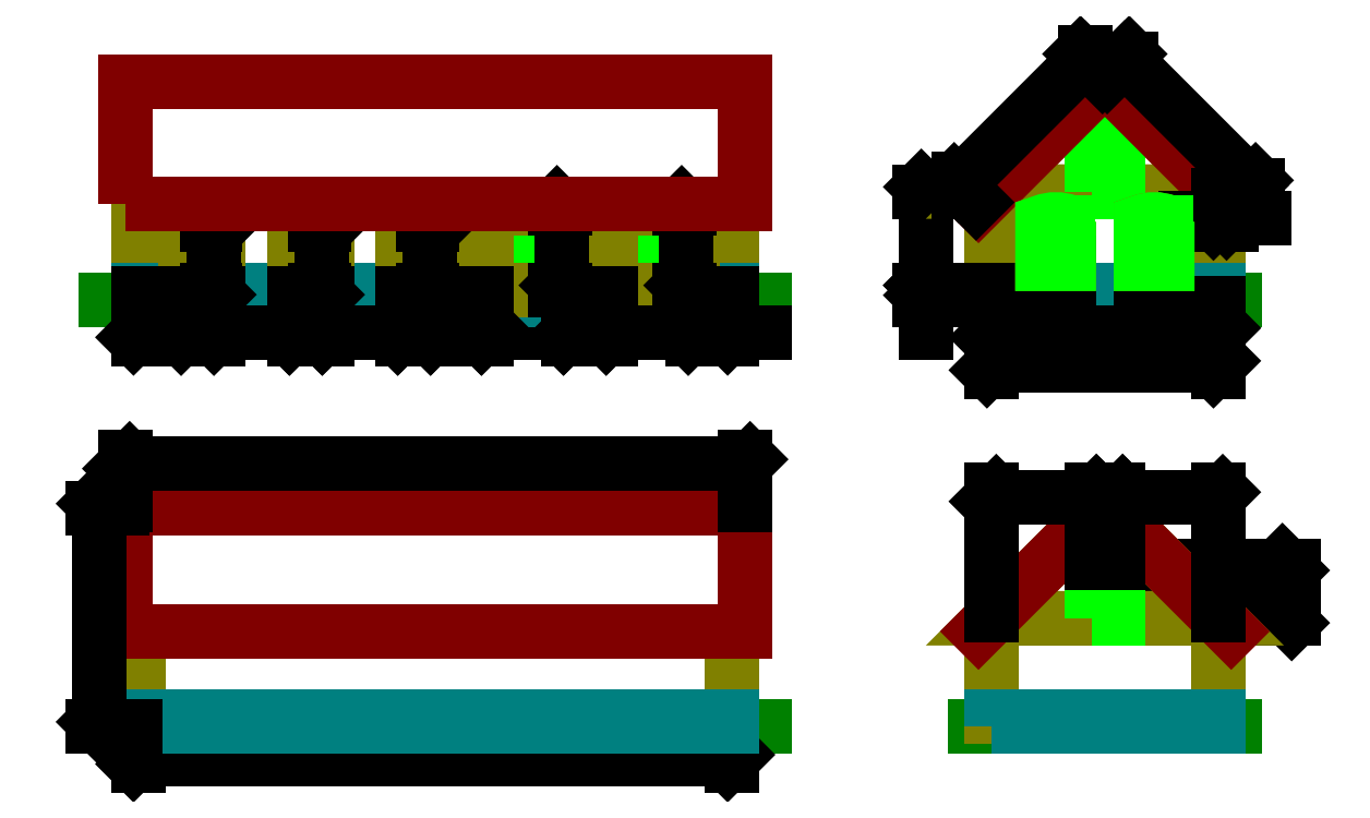
<metadata>
{"format":"dxf","ext":"dxf","renderer":"ezdxf+matplotlib","layout":"modelspace","background":"white","min_lineweight":24,"dpi":150}
</metadata>
<code>
0
SECTION
2
ENTITIES
0
HATCH
8
wall
10
0
20
0
30
0
210
0
220
0
230
1
2
ar-brstd
70
    0
71
    0
91
    1
92
    0
93
   12
72
    1
10
329
20
3
11
329
21
33
72
    1
10
329
20
33
11
260
21
33
72
    1
10
260
20
33
11
260
21
3
72
    1
10
260
20
3
11
329
21
3
72
    2
10
309.5
20
13.18
40
11.32
50
69.31
51
110.7
73
    1
72
    1
10
305.5
20
23.77
11
305.5
21
11
72
    1
10
305.5
20
11
11
313.5
21
11
72
    1
10
313.5
20
11
11
313.5
21
23.77
72
    2
10
279.5
20
13.18
40
11.32
50
69.31
51
110.7
73
    1
72
    1
10
275.5
20
23.77
11
275.5
21
11
72
    1
10
275.5
20
11
11
283.5
21
11
72
    1
10
283.5
20
11
11
283.5
21
23.77
97
    0
75
    0
76
    1
52
0
41
0.1
77
    0
78
    0
98
    0
0
HATCH
8
wall
10
0
20
0
30
0
210
0
220
0
230
1
2
ar-brstd
70
    0
71
    0
91
    1
92
    0
93
    4
72
    1
10
329
20
-127
11
329
21
-97
72
    1
10
329
20
-97
11
260
21
-97
72
    1
10
260
20
-97
11
260
21
-127
72
    1
10
260
20
-127
11
329
21
-127
97
    0
75
    0
76
    1
52
0
41
0.1
77
    0
78
    0
98
    0
0
HATCH
8
dah
10
0
20
0
30
0
210
0
220
0
230
1
2
ar-roof
70
    0
71
    0
91
    1
92
    0
93
    4
72
    1
10
-4
20
-63.5
11
-4
21
-100.9
72
    1
10
-4
20
-100.9
11
185
21
-100.9
72
    1
10
185
20
-100.9
11
185
21
-63.5
72
    1
10
185
20
-63.5
11
-4
21
-63.5
97
    0
75
    0
76
    1
52
0
41
0.1
77
    0
78
    0
98
    0
0
HATCH
8
dah
10
0
20
0
30
0
210
0
220
0
230
1
2
ar-roof
70
    0
71
    0
91
    1
92
    0
93
    4
72
    1
10
185
20
29.11
11
185
21
66.5
72
    1
10
185
20
66.5
11
-4
21
66.5
72
    1
10
-4
20
66.5
11
-4
21
29.11
72
    1
10
-4
20
29.11
11
185
21
29.11
97
    0
75
    0
76
    1
52
0
41
0.1
77
    0
78
    0
98
    0
0
HATCH
8
wall
10
0
20
0
30
0
210
0
220
0
230
1
2
ar-brstd
70
    0
71
    0
91
    1
92
    0
93
   19
72
    1
10
277
20
36
11
277
21
42
72
    1
10
277
20
42
11
279
21
42
72
    1
10
279
20
42
11
279
21
36
72
    1
10
279
20
36
11
277
21
36
72
    1
10
294.5
20
67.5
11
329
21
33
72
    1
10
329
20
33
11
260
21
33
72
    1
10
260
20
33
11
294.5
21
67.5
72
    1
10
293.5
20
55
11
293.5
21
59
72
    1
10
293.5
20
59
11
295.5
21
59
72
    1
10
295.5
20
59
11
295.5
21
55
72
    1
10
295.5
20
55
11
293.5
21
55
72
    1
10
308
20
40
11
308
21
46
72
    1
10
308
20
46
11
310
21
46
72
    1
10
310
20
46
11
310
21
40
72
    1
10
310
20
40
11
308
21
40
72
    1
10
290.5
20
33
11
290.5
21
49
72
    1
10
290.5
20
49
11
298.5
21
49
72
    1
10
298.5
20
49
11
298.5
21
33
72
    1
10
298.5
20
33
11
290.5
21
33
97
    0
75
    0
76
    1
52
0
41
0.1
77
    0
78
    0
98
    0
0
HATCH
8
wall
10
0
20
0
30
0
210
0
220
0
230
1
2
ar-brstd
70
    0
71
    0
91
    1
92
    0
93
   19
72
    1
10
277
20
-94
11
277
21
-88
72
    1
10
277
20
-88
11
279
21
-88
72
    1
10
279
20
-88
11
279
21
-94
72
    1
10
279
20
-94
11
277
21
-94
72
    1
10
294.5
20
-62.5
11
329
21
-97
72
    1
10
329
20
-97
11
260
21
-97
72
    1
10
260
20
-97
11
294.5
21
-62.5
72
    1
10
290.5
20
-97
11
290.5
21
-81
72
    1
10
290.5
20
-81
11
298.5
21
-81
72
    1
10
298.5
20
-81
11
298.5
21
-97
72
    1
10
298.5
20
-97
11
290.5
21
-97
72
    1
10
293.5
20
-75
11
293.5
21
-71
72
    1
10
293.5
20
-71
11
295.5
21
-71
72
    1
10
295.5
20
-71
11
295.5
21
-75
72
    1
10
295.5
20
-75
11
293.5
21
-75
72
    1
10
308
20
-90
11
308
21
-84
72
    1
10
308
20
-84
11
310
21
-84
72
    1
10
310
20
-84
11
310
21
-90
72
    1
10
310
20
-90
11
308
21
-90
97
    0
75
    0
76
    1
52
0
41
0.1
77
    0
78
    0
98
    0
0
HATCH
8
base
10
0
20
0
30
0
210
0
220
0
230
1
2
concrete
70
    0
71
    0
91
    1
92
    0
93
    4
72
    1
10
260
20
3
11
260
21
0
72
    1
10
260
20
0
11
329
21
0
72
    1
10
329
20
0
11
329
21
3
72
    1
10
329
20
3
11
260
21
3
97
    0
75
    0
76
    1
52
0
41
1
77
    0
78
    0
98
    0
0
HATCH
8
base
10
0
20
0
30
0
210
0
220
0
230
1
2
concrete
70
    0
71
    0
91
    1
92
    0
93
    4
72
    1
10
260
20
-127
11
260
21
-130
72
    1
10
260
20
-130
11
329
21
-130
72
    1
10
329
20
-130
11
329
21
-127
72
    1
10
329
20
-127
11
260
21
-127
97
    0
75
    0
76
    1
52
0
41
1
77
    0
78
    0
98
    0
0
HATCH
8
wall
10
0
20
0
30
0
210
0
220
0
230
1
2
ar-brstd
70
    0
71
    0
91
    1
92
    0
93
    4
72
    1
10
181
20
-100.9
11
0
21
-100.9
72
    1
10
0
20
-100.9
11
0
21
-127
72
    1
10
0
20
-127
11
181
21
-127
72
    1
10
181
20
-127
11
181
21
-100.9
97
    0
75
    0
76
    1
52
0
41
0.1
77
    0
78
    0
98
    0
0
HATCH
8
wall
10
0
20
0
30
0
210
0
220
0
230
1
2
ar-brstd
70
    0
71
    0
91
    1
92
    0
93
   24
72
    1
10
0
20
3
11
181
21
3
72
    1
10
181
20
3
11
181
21
29.11
72
    1
10
181
20
29.11
11
0
21
29.11
72
    1
10
0
20
29.11
11
0
21
3
72
    1
10
14.5
20
3
11
14.5
21
23
72
    1
10
14.5
20
23
11
24.5
21
23
72
    1
10
24.5
20
23
11
24.5
21
3
72
    1
10
24.5
20
3
11
14.5
21
3
72
    1
10
47.5
20
3
11
47.5
21
23
72
    1
10
47.5
20
23
11
57.5
21
23
72
    1
10
57.5
20
23
11
57.5
21
3
72
    1
10
57.5
20
3
11
47.5
21
3
72
    1
10
80.5
20
3
11
80.5
21
23
72
    1
10
80.5
20
23
11
90.5
21
23
72
    1
10
90.5
20
23
11
90.5
21
3
72
    1
10
90.5
20
3
11
80.5
21
3
72
    1
10
106
20
3
11
106
21
28
72
    1
10
106
20
28
11
131
21
28
72
    1
10
131
20
28
11
131
21
3
72
    1
10
131
20
3
11
106
21
3
72
    1
10
144
20
3
11
144
21
28
72
    1
10
144
20
28
11
169
21
28
72
    1
10
169
20
28
11
169
21
3
72
    1
10
169
20
3
11
144
21
3
97
    0
75
    0
76
    1
52
0
41
0.1
77
    0
78
    0
98
    0
0
HATCH
8
base
10
0
20
0
30
0
210
0
220
0
230
1
2
concrete
70
    0
71
    0
91
    1
92
    0
93
    4
72
    1
10
0
20
0
11
181
21
2.842e-14
72
    1
10
181
20
2.842e-14
11
181
21
3
72
    1
10
181
20
3
11
0
21
3
72
    1
10
0
20
3
11
0
21
0
97
    0
75
    0
76
    1
52
0
41
1
77
    0
78
    0
98
    0
0
HATCH
8
base
10
0
20
0
30
0
210
0
220
0
230
1
2
concrete
70
    0
71
    0
91
    1
92
    0
93
    4
72
    1
10
0
20
-130
11
181
21
-130
72
    1
10
181
20
-130
11
181
21
-127
72
    1
10
181
20
-127
11
0
21
-127
72
    1
10
0
20
-127
11
0
21
-130
97
    0
75
    0
76
    1
52
0
41
1
77
    0
78
    0
98
    0
0
LWPOLYLINE
8
windoors
90
    5
70
    1
43
0
10
14.5
20
3
10
24.5
20
3
10
24.5
20
23
10
14.5
20
23
10
14.5
20
23
0
LWPOLYLINE
8
windoors
90
    5
70
    1
43
0
10
47.5
20
3
10
57.5
20
3
10
57.5
20
23
10
47.5
20
23
10
47.5
20
23
0
LWPOLYLINE
8
windoors
90
    5
70
    1
43
0
10
80.5
20
3
10
90.5
20
3
10
90.5
20
23
10
80.5
20
23
10
80.5
20
23
0
LWPOLYLINE
8
windoors
90
    4
70
    1
43
0
10
106
20
3
10
131
20
3
10
131
20
28
10
106
20
28
0
LWPOLYLINE
8
windoors
90
    4
70
    1
43
0
10
144
20
3
10
169
20
3
10
169
20
28
10
144
20
28
0
LINE
8
windoors
10
118.5
20
28
11
118.5
21
3
0
LINE
8
windoors
10
156.5
20
3
11
156.5
21
28
0
DIMENSION
8
dimensions
2
*D1
10
24
20
-10
30
0
11
19.5
21
-6
31
0
70
   32
71
    5
72
    0
3
Standard
53
0
210
0
220
0
230
1
13
14.5
23
3
33
0
14
24.5
24
3
34
0
0
DIMENSION
8
dimensions
2
*D2
10
58
20
-10
30
0
11
52.5
21
-6
31
0
70
   32
71
    5
72
    0
3
Standard
53
0
210
0
220
0
230
1
13
47.5
23
3
33
0
14
57.5
24
3
34
0
0
DIMENSION
8
dimensions
2
*D3
10
92
20
-10
30
0
11
85.5
21
-6
31
0
70
   32
71
    5
72
    0
3
Standard
53
0
210
0
220
0
230
1
13
80.5
23
3
33
0
14
90.5
24
3
34
0
0
DIMENSION
8
dimensions
2
*D4
10
131
20
-10
30
0
11
118.5
21
-6
31
0
70
   32
71
    5
72
    0
3
Standard
53
0
210
0
220
0
230
1
13
106
23
3
33
0
14
131
24
3
34
0
0
DIMENSION
8
dimensions
2
*D5
10
169
20
-10
30
0
11
156.5
21
-6
31
0
70
   32
71
    5
72
    0
3
Standard
53
0
210
0
220
0
230
1
13
144
23
3
33
0
14
169
24
3
34
0
0
LINE
8
ground
10
0
20
0
11
-10
21
0
0
LINE
8
ground
10
181
20
0
11
191
21
1.11e-16
0
LWPOLYLINE
8
windoors
90
    4
70
    1
43
0
10
108
20
5
10
115
20
5
10
115
20
23
10
108
20
23
0
LWPOLYLINE
8
windoors
90
    4
70
    1
43
0
10
146
20
5
10
153
20
5
10
153
20
23
10
146
20
23
0
LWPOLYLINE
8
wall
90
    4
70
    1
43
0
10
0
20
3
10
181
20
3
10
181
20
29.11
10
0
20
29.11
0
LINE
8
ground
10
260
20
0
11
255
21
0
0
DIMENSION
8
dimensions
2
*D6
10
240
20
30
30
0
11
236
21
18
31
0
70
   32
71
    5
72
    0
3
Standard
53
0
210
0
220
0
230
1
13
260
23
3
33
0
14
260
24
33
34
0
50
90
0
LINE
8
ground
10
260
20
-130
11
255
21
-130
0
LINE
8
ground
10
181
20
-130
11
191
21
-130
0
LWPOLYLINE
8
wall
90
    4
70
    1
43
0
10
0
20
-127
10
181
20
-127
10
181
20
-100.9
10
0
20
-100.9
0
LINE
8
ground
10
0
20
-130
11
-10
21
-130
0
DIMENSION
8
dimensions
2
*D7
10
180
20
-140
30
0
11
90.5
21
-136
31
0
70
   32
71
    5
72
    0
3
Standard
53
0
210
0
220
0
230
1
13
0
23
-130
33
0
14
181
24
-130
34
0
0
LWPOLYLINE
8
base
90
    4
70
    1
43
0
10
0
20
0
10
181
20
2.842e-14
10
181
20
3
10
0
20
3
0
LWPOLYLINE
8
base
90
    4
70
    1
43
0
10
0
20
-130
10
181
20
-130
10
181
20
-127
10
0
20
-127
0
DIMENSION
8
dimensions
2
*D8
10
350
20
-100
30
0
11
346
21
-89
31
0
70
   32
71
    5
72
    0
3
Standard
53
0
210
0
220
0
230
1
13
299
23
-81
33
0
14
299
24
-97
34
0
50
90
0
LWPOLYLINE
8
wall
90
    5
70
    0
43
0
10
14.5
20
3
10
14.5
20
23
10
24.5
20
23
10
24.5
20
3
10
14.5
20
3
0
LWPOLYLINE
8
wall
90
    5
70
    0
43
0
10
47.5
20
3
10
47.5
20
23
10
57.5
20
23
10
57.5
20
3
10
47.5
20
3
0
LWPOLYLINE
8
wall
90
    5
70
    0
43
0
10
80.5
20
3
10
80.5
20
23
10
90.5
20
23
10
90.5
20
3
10
80.5
20
3
0
LWPOLYLINE
8
wall
90
    5
70
    0
43
0
10
106
20
3
10
106
20
28
10
131
20
28
10
131
20
3
10
106
20
3
0
LWPOLYLINE
8
wall
90
    5
70
    0
43
0
10
144
20
3
10
144
20
28
10
169
20
28
10
169
20
3
10
144
20
3
0
DIMENSION
8
dimensions
2
*D9
10
167
20
7
30
0
11
163
21
15.5
31
0
70
   32
71
    5
72
    0
3
Standard
53
0
210
0
220
0
230
1
13
169
23
28
33
0
14
169
24
3
34
0
50
90
0
DIMENSION
8
dimensions
2
*D10
10
129
20
28
30
0
11
125
21
15.5
31
0
70
   32
71
    5
72
    0
3
Standard
53
0
210
0
220
0
230
1
13
131
23
3
33
0
14
131
24
28
34
0
50
90
0
DIMENSION
8
dimensions
2
*D11
10
89
20
3
30
0
11
85
21
13
31
0
70
   32
71
    5
72
    0
3
Standard
53
0
210
0
220
0
230
1
13
90.5
23
23
33
0
14
90.5
24
3
34
0
50
90
0
DIMENSION
8
dimensions
2
*D12
10
23
20
3
30
0
11
19
21
13
31
0
70
   32
71
    5
72
    0
3
Standard
53
0
210
0
220
0
230
1
13
24.5
23
23
33
0
14
24.5
24
3
34
0
50
90
0
DIMENSION
8
dimensions
2
*D13
10
56
20
2
30
0
11
52
21
13
31
0
70
   32
71
    5
72
    0
3
Standard
53
0
210
0
220
0
230
1
13
57.5
23
23
33
0
14
57.5
24
3
34
0
50
90
0
LINE
8
ground
10
329
20
-130
11
334
21
-130
0
LWPOLYLINE
8
wall
90
    4
70
    1
43
0
10
329
20
-127
10
329
20
-97
10
260
20
-97
10
260
20
-127
0
LWPOLYLINE
8
base
90
    4
70
    1
43
0
10
260
20
-130
10
329
20
-130
10
329
20
-127
10
260
20
-127
0
LINE
8
ground
10
329
20
0
11
334
21
0
0
LWPOLYLINE
8
wall
90
    4
70
    1
43
0
10
329
20
3
10
329
20
33
10
260
20
33
10
260
20
3
0
LWPOLYLINE
8
base
90
    4
70
    1
43
0
10
260
20
0
10
329
20
0
10
329
20
3
10
260
20
3
0
DIMENSION
8
dimensions
2
*D14
10
240
20
-20
30
0
11
236
21
-11
31
0
70
   32
71
    5
72
    0
3
Standard
53
0
210
0
220
0
230
1
13
260
23
-2.22e-16
33
0
14
260
24
3
34
0
50
90
0
LINE
8
0
10
294.5
20
33
11
294.5
21
3
0
LWPOLYLINE
8
wall
90
    4
70
    0
43
0
10
294.5
20
67.5
10
329
20
33
10
260
20
33
10
294.5
20
67.5
0
LWPOLYLINE
8
wall
90
    4
70
    0
43
0
10
294.5
20
-62.5
10
329
20
-97
10
260
20
-97
10
294.5
20
-62.5
0
LWPOLYLINE
8
wall
90
    5
70
    0
43
0
10
290.5
20
-97
10
290.5
20
-81
10
298.5
20
-81
10
298.5
20
-97
10
290.5
20
-97
0
LWPOLYLINE
8
windoors
90
    5
70
    1
43
0
10
290.5
20
-97
10
298.5
20
-97
10
298.5
20
-81
10
290.5
20
-81
10
290.5
20
-81
0
LWPOLYLINE
8
wall
90
    5
70
    0
43
0
10
290.5
20
33
10
290.5
20
49
10
298.5
20
49
10
298.5
20
33
10
290.5
20
33
0
LWPOLYLINE
8
windoors
90
    5
70
    1
43
0
10
290.5
20
33
10
298.5
20
33
10
298.5
20
49
10
290.5
20
49
10
290.5
20
49
0
LWPOLYLINE
8
dah
90
    4
70
    1
43
0
10
-4
20
29.11
10
185
20
29.11
10
185
20
66.5
10
-4
20
66.5
0
LWPOLYLINE
8
dah
90
    4
70
    1
43
0
10
-4
20
-100.9
10
185
20
-100.9
10
185
20
-63.5
10
-4
20
-63.5
0
DIMENSION
8
dimensions
2
*D15
10
185
20
-50
30
0
11
90.5
21
-46
31
0
70
   32
71
    5
3
Standard
53
0
210
0
220
0
230
1
13
-4
23
-63.5
33
0
14
185
24
-63.5
34
0
0
DIMENSION
8
dimensions
2
*D16
10
-12
20
-130
30
0
11
-16
21
-96.75
31
0
70
   32
71
    5
72
    0
3
Standard
53
0
210
0
220
0
230
1
13
-4
23
-63.5
33
0
14
0
24
-130
34
0
50
90
0
LINE
8
dah
10
256
20
29
11
294.5
21
67.5
0
LINE
8
dah
10
294.5
20
67.5
11
333
21
29
0
LINE
8
dah
10
294.5
20
-62.5
11
333
21
-101
0
LINE
8
dah
10
256
20
-101
11
294.5
21
-62.5
0
DIMENSION
8
dimensions
2
*D17
10
14.5
20
-10
30
0
11
7.25
21
-6
31
0
70
   32
71
    5
3
Standard
53
0
210
0
220
0
230
1
13
0
23
3
33
0
14
14.5
24
3
34
0
0
DIMENSION
8
dimensions
2
*D18
10
47.5
20
-10
30
0
11
36
21
-6
31
0
70
   32
71
    5
3
Standard
53
0
210
0
220
0
230
1
13
24.5
23
3
33
0
14
47.5
24
3
34
0
0
DIMENSION
8
dimensions
2
*D19
10
80.5
20
-10
30
0
11
69
21
-6
31
0
70
   32
71
    5
3
Standard
53
0
210
0
220
0
230
1
13
57.5
23
3
33
0
14
80.5
24
3
34
0
0
DIMENSION
8
dimensions
2
*D20
10
106
20
-10
30
0
11
98.25
21
-6
31
0
70
   32
71
    5
3
Standard
53
0
210
0
220
0
230
1
13
90.5
23
3
33
0
14
106
24
3
34
0
0
DIMENSION
8
dimensions
2
*D21
10
144
20
-10
30
0
11
137.5
21
-6
31
0
70
   32
71
    5
3
Standard
53
0
210
0
220
0
230
1
13
131
23
3
33
0
14
144
24
3
34
0
0
DIMENSION
8
dimensions
2
*D22
10
181
20
-10
30
0
11
175
21
-6
31
0
70
   32
71
    5
3
Standard
53
0
210
0
220
0
230
1
13
169
23
3
33
0
14
181
24
3
34
0
0
DIMENSION
8
dimensions
2
*D23
10
290.5
20
-60
30
0
11
275.2
21
-56
31
0
70
   32
71
    5
3
Standard
53
0
210
0
220
0
230
1
13
260
23
-97
33
0
14
290.5
24
-81
34
0
0
DIMENSION
8
dimensions
2
*D24
10
300
20
-60
30
0
11
294.5
21
-56
31
0
70
   32
71
    5
72
    0
3
Standard
53
0
210
0
220
0
230
1
13
290.5
23
-81
33
0
14
298.5
24
-81
34
0
0
DIMENSION
8
dimensions
2
*D25
10
329
20
-60
30
0
11
313.8
21
-56
31
0
70
   32
71
    5
3
Standard
53
0
210
0
220
0
230
1
13
298.5
23
-81
33
0
14
329
24
-97
34
0
0
DIMENSION
8
dimensions
2
*D26
10
250
20
35
30
0
11
266.4
21
57.08
31
0
70
   33
71
    5
3
Standard
53
0
210
0
220
0
230
1
13
294.5
23
67.5
33
0
14
256
24
29
34
0
0
DIMENSION
8
dimensions
2
*D27
10
339
20
35
30
0
11
322.6
21
57.08
31
0
70
   33
71
    5
72
    0
3
Standard
53
0
210
0
220
0
230
1
13
294.5
23
67.5
33
0
14
333
24
29
34
0
0
DIMENSION
8
dimensions
2
*D28
10
341
20
25
30
0
11
335
21
29
31
0
70
   32
71
    5
3
Standard
53
0
210
0
220
0
230
1
13
329
23
33
33
0
14
333
24
29
34
0
0
LINE
8
0
10
329
20
11
11
340
21
11
0
LWPOLYLINE
8
windoors
90
    4
70
    1
43
0
10
305.8
20
19.2
10
309.1
20
19.2
10
309.1
20
11.9
10
305.8
20
11.9
0
LWPOLYLINE
8
windoors
90
    4
70
    1
43
0
10
309.9
20
19.2
10
313.2
20
19.2
10
313.2
20
11.9
10
309.9
20
11.9
0
LWPOLYLINE
8
windoors
90
    4
70
    1
43
0
10
275.8
20
19.2
10
279.1
20
19.2
10
279.1
20
11.9
10
275.8
20
11.9
0
LWPOLYLINE
8
windoors
90
    4
70
    1
43
0
10
279.9
20
19.2
10
283.2
20
19.2
10
283.2
20
11.9
10
279.9
20
11.9
0
LINE
8
windoors
10
305.5
20
11.3
11
313.5
21
11.3
0
LINE
8
windoors
10
275.5
20
11.3
11
283.5
21
11.3
0
DIMENSION
8
dimensions
2
*D29
10
329
20
-20
30
0
11
294.5
21
-16
31
0
70
   32
71
    5
72
    0
3
Standard
53
0
210
0
220
0
230
1
13
260
23
0
33
0
14
329
24
0
34
0
0
DIMENSION
8
dimensions
2
*D30
10
313.5
20
-10
30
0
11
321.2
21
-6
31
0
70
   32
71
    5
3
Standard
53
0
210
0
220
0
230
1
13
329
23
0
33
0
14
313.5
24
11
34
0
0
DIMENSION
8
dimensions
2
*D31
10
305.5
20
-10
30
0
11
309.5
21
-6
31
0
70
   32
71
    5
3
Standard
53
0
210
0
220
0
230
1
13
313.5
23
11
33
0
14
305.5
24
11
34
0
0
DIMENSION
8
dimensions
2
*D32
10
275.5
20
-10
30
0
11
279.5
21
-6
31
0
70
   32
71
    5
3
Standard
53
0
210
0
220
0
230
1
13
283.5
23
11
33
0
14
275.5
24
11
34
0
0
DIMENSION
8
dimensions
2
*D33
10
260
20
-10
30
0
11
267.8
21
-6
31
0
70
   32
71
    5
3
Standard
53
0
210
0
220
0
230
1
13
275.5
23
11
33
0
14
260
24
3
34
0
0
DIMENSION
8
dimensions
2
*D34
10
283.5
20
-10
30
0
11
294.5
21
-6
31
0
70
   32
1
<>*
71
    5
3
Standard
53
0
210
0
220
0
230
1
13
305.5
23
11
33
0
14
283.5
24
11
34
0
0
LINE
8
0
10
279.5
20
10
11
279.5
21
26
0
LWPOLYLINE
8
wall
90
    4
70
    1
43
0
10
313.5
20
23.77
42
0.1825
10
305.5
20
23.77
10
305.5
20
11
10
313.5
20
11
0
LWPOLYLINE
8
wall
90
    4
70
    1
43
0
10
283.5
20
23.77
42
0.1825
10
275.5
20
23.77
10
275.5
20
11
10
283.5
20
11
0
LWPOLYLINE
8
windoors
90
    4
70
    1
43
0
10
313.5
20
23.77
42
0.1825
10
305.5
20
23.77
10
305.5
20
11
10
313.5
20
11
0
LWPOLYLINE
8
windoors
90
    4
70
    1
43
0
10
305.8
20
23.47
10
313.2
20
23.47
10
313.2
20
20
10
305.8
20
20
0
LWPOLYLINE
8
windoors
90
    4
70
    1
43
0
10
283.5
20
23.77
42
0.1825
10
275.5
20
23.77
10
275.5
20
11
10
283.5
20
11
0
LWPOLYLINE
8
windoors
90
    4
70
    1
43
0
10
275.8
20
23.47
10
283.2
20
23.47
10
283.2
20
20
10
275.8
20
20
0
ENDSEC
0
EOF

</code>
